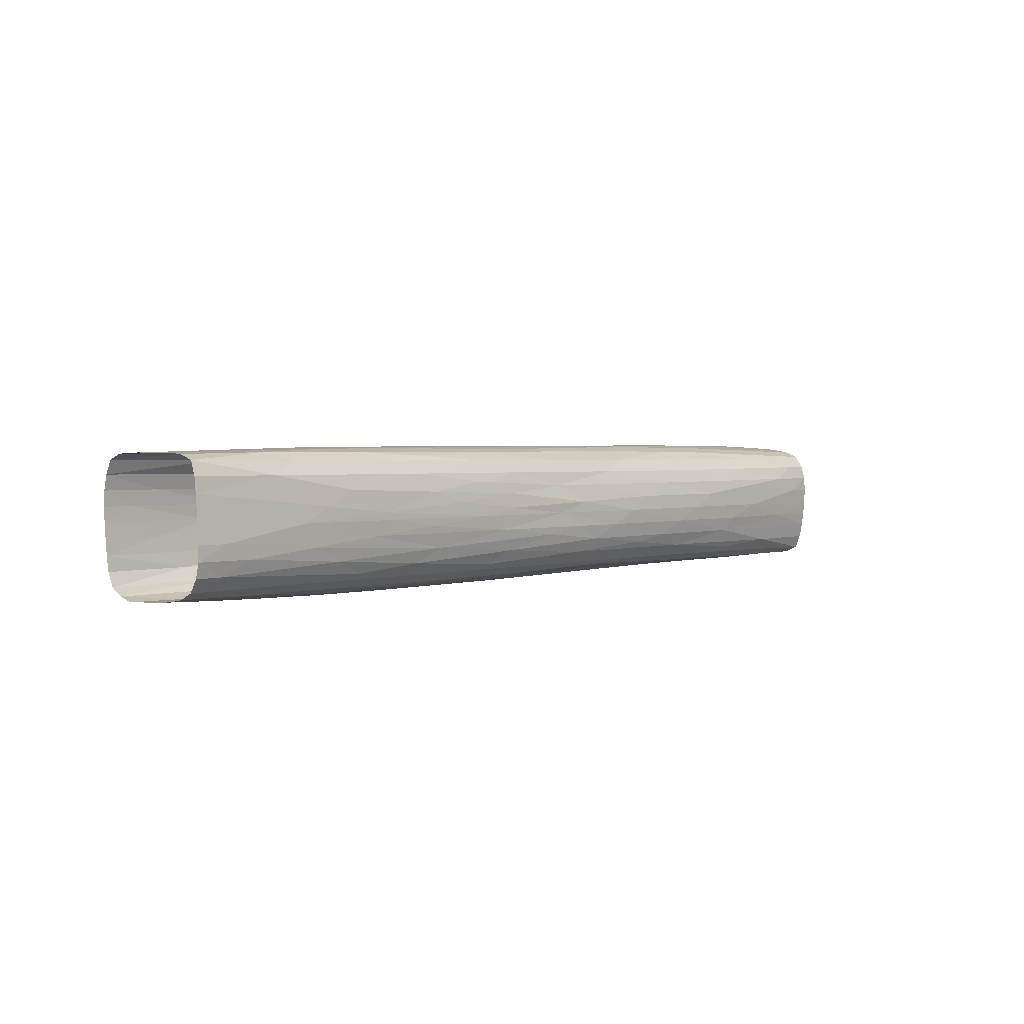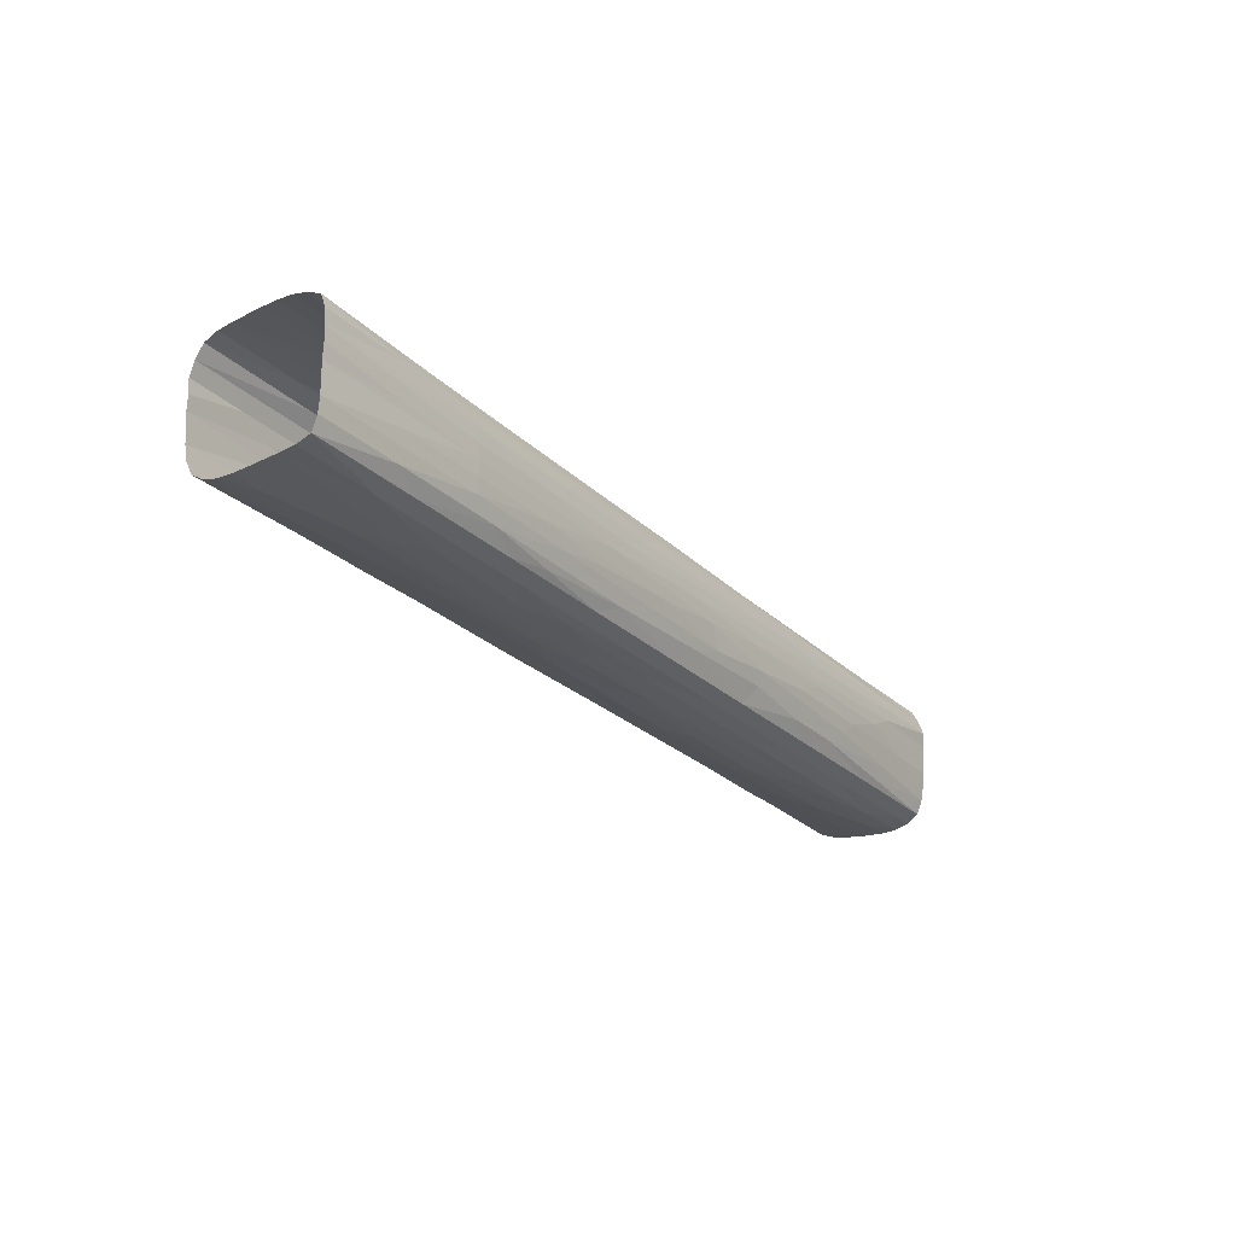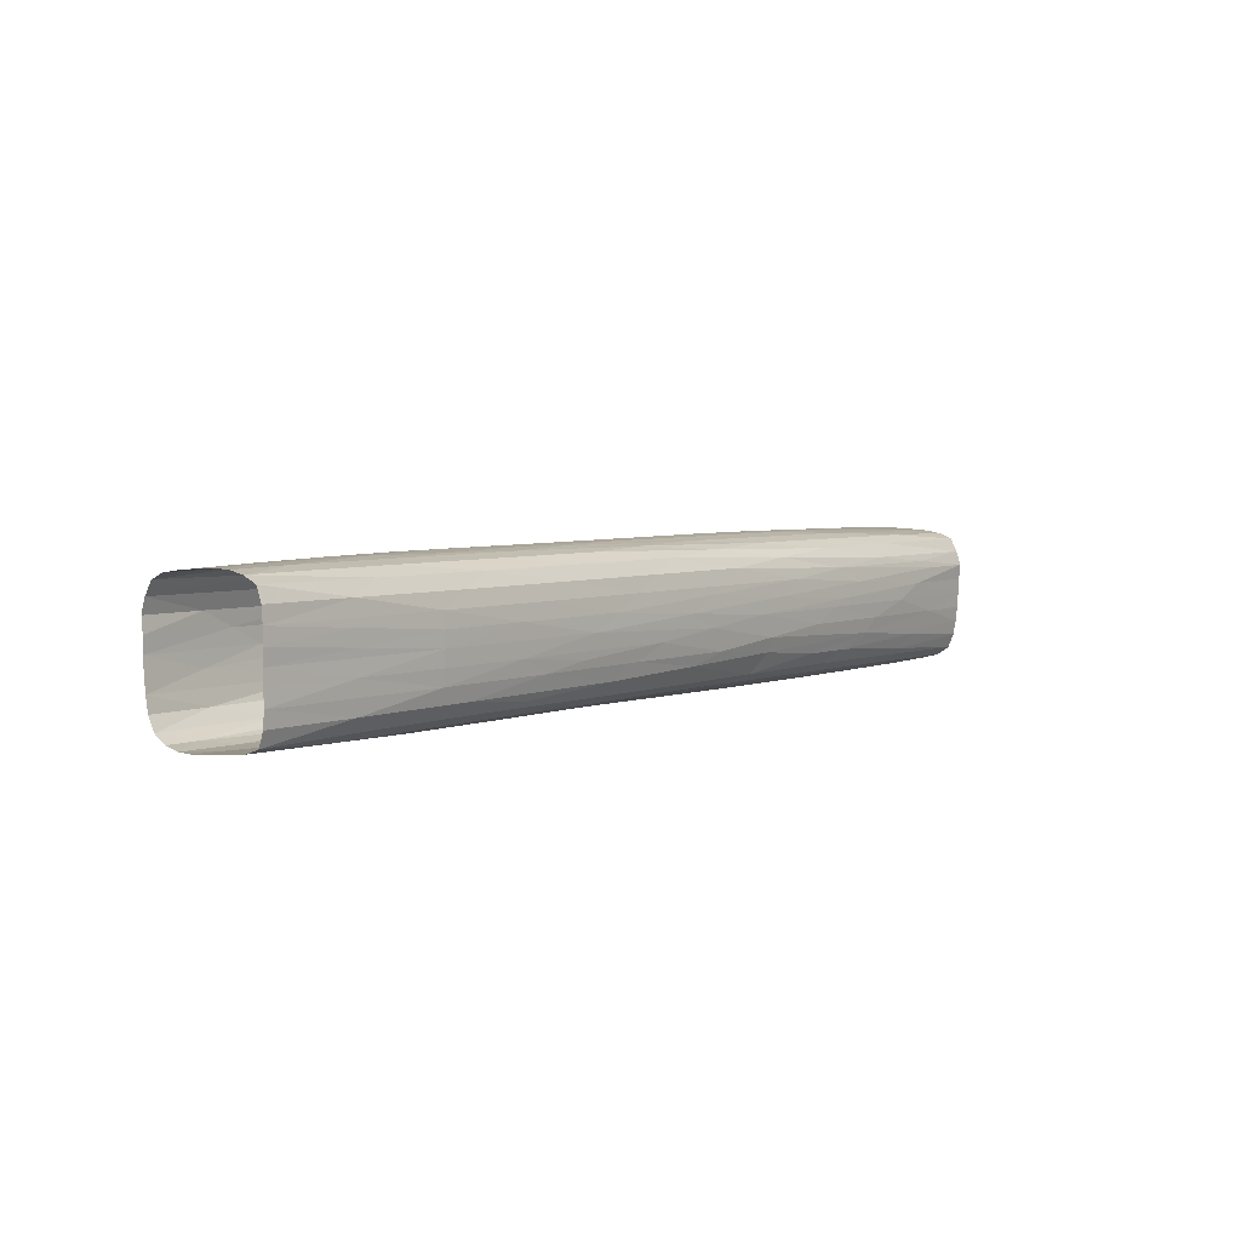
<metadata>
{"format":"obj","ext":"obj","renderer":"f3d","projection":"perspective","resolution":1024,"background":"white","views":[{"elev":2.1,"azim":-48.3,"up":"+Z"},{"elev":-24.9,"azim":-56.4,"up":"+Y"},{"elev":4.8,"azim":-51.0,"up":"+Y"}]}
</metadata>
<code>
v -1.008 -0.1199 -0.1205
v -0.5052 -0.117 -0.1181
v 9.879e-05 -0.1186 -0.1167
v 0.5049 -0.1202 -0.116
v 1.007 -0.1228 -0.1206
v -1.007 0.1201 -0.1221
v -0.5043 0.1164 -0.1185
v 0.0002465 0.1178 -0.1185
v 0.5052 0.1193 -0.1189
v 1.007 0.1226 -0.1224
v -1.007 0.1227 0.1212
v -0.5048 0.1196 0.1184
v 0.0001827 0.1193 0.1184
v 0.5052 0.1181 0.1187
v 1.008 0.1198 0.122
v -1.007 -0.123 0.1217
v -0.5051 -0.1187 0.1179
v 0.0001064 -0.1191 0.1175
v 0.5047 -0.1178 0.1156
v 1.007 -0.1218 0.1197
v -0.2518 -0.0004005 -0.1556
v 0.252 -0.1591 -0.0006823
v 0.2536 -0.0003603 -0.1495
v 0.2531 0.1531 6.44e-05
v -0.2534 -0.1536 -0.0008378
v 0.2526 0.0001239 0.1494
v -0.2525 0.1515 1.913e-05
v -0.2527 -8.913e-05 0.148
v -0.7569 0.0003569 -0.1532
v 0.7575 -0.1559 0.0003457
v 0.7577 0.1474 -3.77e-05
v -0.7569 0.1489 -0.0002844
v 0.7571 -7.523e-05 0.1496
v 0.2527 -0.1195 -0.1161
v -0.7574 -0.1492 -0.000793
v 0.2527 -0.1183 0.1162
v -1.008 -0.1422 -0.001102
v 1.007 -0.0006425 -0.1332
v -1.007 -4.331e-05 0.1337
v 1.008 0.1394 -0.0003707
v 1.008 0.0002363 0.1422
v -1.008 0.1422 -0.0001032
v 1.009 -0.1474 0.001074
v -1.008 0.001035 -0.1452
v -0.0007302 -0.1532 -0.0009538
v -0.6312 -0.06269 0.1425
v -0.6311 0.06235 0.1417
v 0.6314 0.06224 -0.1428
v 0.7567 -0.06289 -0.1389
v -0.8829 -0.1451 -0.06346
v 0.8829 0.1424 -0.06264
v 0.8827 0.06249 0.1467
v -0.8824 0.1441 0.06231
v 0.8827 -0.1492 0.06312
v -0.8821 0.0632 -0.1489
v -0.6314 -0.1444 0.06148
v 0.631 -0.06216 0.1426
v -0.6307 0.1428 -0.06241
v 0.6317 0.1432 0.06224
v 0.6314 -0.1493 -0.06188
v -0.6312 -0.06192 -0.1468
v -0.3795 -0.1453 -0.06285
v -0.505 0.1508 -0.0002118
v 0.2528 0.1192 -0.1191
v -1.008 0.06238 0.1346
v -0.3788 0.1451 0.06213
v 0.3788 0.06238 0.1445
v 0.3785 -0.1472 0.06072
v -0.3781 0.06176 -0.1474
v 0.1263 -0.06215 0.1429
v 1.008 0.1408 -0.06278
v -0.1261 0.1424 -0.06164
v 0.1259 -0.1448 0.06032
v -0.1256 -0.06227 -0.1447
v 0.1269 -0.06113 -0.1379
v -0.1263 -0.06214 0.1418
v 1.008 -0.06311 -0.1351
v -1.008 -0.1437 -0.06343
v 1.008 0.06184 -0.1348
v -1.008 -0.1372 0.06121
v -1.008 -0.0625 0.135
v 1.008 -0.06194 0.137
v -1.007 0.1365 -0.0623
v 1.008 -0.1471 0.06334
v -1.008 0.0633 -0.1472
v 1.009 0.1359 0.06195
v -1.008 0.1421 0.06223
v 1.008 0.06252 0.1466
v -1.008 -0.0611 -0.1398
v 1.008 -0.1405 -0.0609
v 0.253 -0.06115 -0.1364
v -0.0004204 -0.1432 0.06019
v 0.3792 0.1429 -0.06167
v -0.1264 0.06208 0.1415
v 0.1267 0.1445 0.06202
v 0.1258 -0.1507 -0.06297
v 0.127 0.06145 -0.1426
v 0.5687 0.149 -0.03113
v 0.5682 -0.1562 0.03112
v -0.7567 -0.1178 -0.1188
v -0.568 0.1486 -0.0315
v 1.008 0.1408 -0.03156
v 0.1582 0.1284 0.106
v -0.9453 0.1453 0.03109
v -1.008 0.03115 0.1353
v -0.9459 -0.1464 -0.03222
v -0.568 -0.09317 0.1358
v -0.3155 -0.09181 -0.1357
v 0.946 -0.1513 0.03211
v 0.3157 0.03134 0.1481
v -0.3164 -0.1505 0.03039
v 0.5683 0.1353 -0.09211
v 0.6315 -0.0002532 -0.145
v -0.6313 -0.0001467 0.145
v 0.5678 -0.09188 0.1331
v 0.7562 -0.1191 0.1169
v -0.2527 -0.1193 0.118
v 0.8198 0.0308 -0.1403
v -0.8195 -0.0937 0.1356
v -0.4423 -0.1356 -0.09273
v -0.5047 -0.0001005 -0.1553
v 0.5058 0.1515 0.0001227
v 0.6309 -0.1487 0.06173
v 0.7565 0.1204 -0.1201
v 0.7568 0.1183 0.1196
v -0.694 0.149 0.03103
v -0.442 -0.03141 0.1458
v 0.4423 0.09235 -0.1348
v 0.4417 -0.09162 0.1327
v 0.442 -0.1389 -0.09092
v -0.1903 -0.1526 -0.03212
v 0.06338 0.1338 -0.09159
v -0.1889 0.09094 -0.1356
v 0.1895 0.0927 0.1356
v -0.1893 0.137 0.09236
v 0.06343 0.1496 -0.03106
v -0.06323 -0.03123 0.1468
v -0.6945 -0.1483 0.03051
v -0.3154 0.1329 -0.09161
v -0.4416 -0.03144 -0.153
v 0.442 -0.1577 -0.03161
v 0.4426 0.1499 0.03135
v -0.4418 0.149 -0.03138
v 0.4419 -0.03127 0.1487
v 0.4425 0.03097 -0.1466
v -0.442 0.03117 0.1459
v -0.4421 -0.1349 0.09111
v 0.0642 -0.03153 -0.1487
v -0.06216 0.03075 -0.1512
v -0.06295 0.1503 0.0313
v 0.4425 -0.03129 -0.1434
v 0.3161 0.1349 0.09186
v -0.3157 0.09247 0.1341
v -0.5676 0.0313 -0.1539
v -0.5686 -0.149 -0.03197
v 0.694 0.09225 0.1368
v -0.6931 0.0918 -0.1381
v -0.6937 0.1368 0.09232
v 0.8199 -0.1385 -0.09196
v 0.82 0.1338 0.09281
v -0.8188 0.1337 -0.09306
v -0.8193 0.09343 0.1346
v -0.8195 -0.03136 0.14
v -0.8195 -0.1362 0.09228
v 0.7257 0.1406 -0.07765
v 0.5995 0.04681 0.1479
v -0.1585 -0.1427 -0.07787
v 0.0315 0.01571 0.148
v -0.2836 -0.04698 -0.1495
v 0.2214 0.1465 -0.04636
v -0.1585 -0.1472 0.04549
v 0.882 -0.09409 -0.1335
v 0.8824 0.09309 -0.1344
v -0.8825 -0.09197 -0.1357
v 0.379 -0.09211 -0.1302
v -0.1265 -0.1344 0.09051
v -0.2525 0.1192 0.118
v -0.8826 -0.03051 -0.1473
v 0.8831 -0.1493 -0.03048
v 0.8832 0.1422 0.03103
v -0.8823 0.1432 -0.03137
v 0.8825 -0.03116 0.1442
v 0.8823 -0.03177 -0.1382
v -0.9454 -0.136 -0.09353
v 0.6004 0.1496 0.0157
v 0.9449 -0.1385 0.09297
v 0.3475 0.1064 0.1286
v 0.2842 -0.04669 0.1468
v -0.2842 -0.04693 0.1449
v 0.8204 0.146 -0.03138
v 0.8199 0.03127 0.1494
v -0.1576 0.1265 -0.1057
v -0.8196 0.03181 -0.1522
v -0.5995 -0.01557 -0.1543
v 0.7255 -0.153 0.04715
v 0.3794 0.1442 0.06205
v 0.6936 -0.1367 0.09083
v 0.505 -3.202e-05 0.1501
v -0.5057 -0.1515 -0.0007477
v -0.5681 -0.1351 0.09127
v -0.5679 0.09255 0.134
v -0.5675 0.1327 -0.09187
v 0.5684 0.1343 0.09205
v -0.0313 0.1415 0.07738
v 0.09467 -0.01553 0.1479
v -0.5681 -0.09115 -0.1358
v 0.4417 -0.1355 0.0898
v -0.3467 0.1046 -0.1285
v -0.1896 0.03114 0.1461
v 0.4106 0.1284 -0.1062
v 0.2847 0.07706 -0.1394
v 0.1889 -0.157 -0.03205
v -0.3157 0.1495 0.03119
v 0.2842 -0.07655 0.1375
v 0.2213 0.1389 -0.07672
v 0.06293 -0.1381 -0.09183
v 0.3153 -0.1552 0.03043
v -0.315 0.03094 -0.1534
v 0.06368 0.09162 -0.1352
v -0.3788 -0.0625 0.1427
v -0.1894 -0.09246 0.134
v 1.008 0.09197 0.1363
v 0.1893 -0.1343 0.08955
v -0.5365 0.1475 0.0466
v -0.1893 0.1486 -0.03106
v -1.008 -0.1363 -0.09382
v -0.0627 -0.09174 -0.1334
v 0.1263 0.06231 0.1428
v 1.008 0.03144 0.1436
v 0.7565 -0.1209 -0.1174
v 1.007 -0.03187 -0.1341
v 0.06242 -0.1548 -0.03216
v 1.007 -0.0943 -0.1335
v -1.009 -0.1445 -0.03222
v -1.008 -0.1396 0.03005
v 1.008 0.0306 -0.1341
v 1.008 0.09299 -0.1325
v -1.008 -0.1334 0.09224
v -1.008 -0.09365 0.1325
v 1.008 0.1337 -0.0932
v -1.007 0.1321 -0.09326
v 1.008 -0.09269 0.1312
v 1.008 -0.1387 0.09343
v -1.007 0.09306 -0.1379
v -1.008 -0.03127 0.1343
v 1.008 -0.03093 0.1406
v -1.008 0.1395 -0.03122
v 1.008 0.1381 0.03081
v -1.008 0.1432 0.03107
v 1.008 0.131 0.09283
v -1.008 0.09355 0.1325
v -1.008 0.1357 0.09276
v 1.009 -0.1487 0.0322
v -1.007 0.03223 -0.1446
v -1.008 -0.03003 -0.1425
v 1.008 -0.1446 -0.02999
v -1.008 -0.09186 -0.1342
v 1.008 -0.1342 -0.09152
v 0.6315 0.03103 -0.1452
v -0.6312 -0.03145 0.1445
v -0.6312 0.03116 0.1444
v -0.1586 -0.1526 0.0147
v -0.5371 -0.1509 0.0149
v -0.2213 -0.1284 -0.106
v 0.09469 0.04686 0.1452
v 0.5366 0.0156 0.15
v -0.6627 -0.1412 -0.07835
v 0.7877 -0.1068 0.1265
v 0.5997 -0.04696 -0.1408
v -0.7564 -0.1197 0.1187
v -0.7557 0.117 -0.1193
v -0.7562 0.1204 0.1191
v 0.6308 -0.09303 -0.1315
v 0.5366 0.07745 0.1414
v -0.631 0.1448 0.06199
v -0.6304 0.06236 -0.1491
v -0.5996 -0.1275 -0.1064
v -0.3789 0.06215 0.1418
v 0.3794 0.06185 -0.1421
v 0.3788 -0.1513 -0.06231
v 0.5052 -0.1591 -0.0002325
v -0.4419 0.1368 0.09225
v -0.1255 0.06141 -0.1455
v 0.1899 0.1503 0.03126
v 0.1903 0.03066 -0.147
v -0.3786 0.1426 -0.06192
v -0.06316 0.09248 0.1343
v 0.0002231 0.1523 8.606e-05
v -0.2527 -0.1177 -0.1176
v 0.001098 -0.0004657 -0.1528
v 0.04747 -0.0847 0.136
v 0.07824 -0.1542 0.0225
v -0.09377 -0.0161 -0.153
v -0.3951 -0.146 0.05356
v -0.03238 -0.1522 -0.04769
v -0.4733 -0.07718 -0.1424
v -0.8195 0.0468 0.1396
v 0.1898 -0.1064 -0.1251
v 0.8194 -0.07746 0.1371
v -0.8195 0.01553 0.1399
v 0.4894 -0.06962 -0.1356
v 0.6626 0.09247 -0.1346
v 0.6626 -0.03131 0.1477
v 0.6631 -0.155 -0.03112
v 0.6623 -0.1312 -0.1053
v 0.6473 0.1456 -0.05448
v -0.2608 -0.1413 0.07239
v -0.7258 -0.1471 -0.0477
v -0.8513 -0.1427 0.04587
v -0.4103 -0.1069 0.1281
v 0.284 -0.1457 -0.07729
v 0.8512 0.07761 0.1425
v -0.5358 0.07711 -0.1439
v -0.4111 -0.152 -0.01644
v 0.411 0.1515 -0.01554
v -0.2209 0.1479 0.04676
f 295 96 167
f 132 215 72
f 172 273 230
f 219 8 133
f 13 103 187
f 58 202 286
f 108 74 296
f 176 18 223
f 171 307 92
f 112 124 165
f 71 102 51
f 127 189 220
f 140 194 61
f 314 25 131
f 95 284 196
f 96 295 232
f 170 72 215
f 218 69 154
f 185 31 180
f 101 181 58
f 33 191 41
f 47 201 278
f 303 182 57
f 115 19 129
f 36 129 19
f 134 228 287
f 173 302 48
f 129 57 115
f 139 286 202
f 11 272 162
f 27 143 225
f 211 64 219
f 204 316 95
f 139 192 132
f 61 296 169
f 206 61 174
f 29 193 44
f 91 301 151
f 51 190 306
f 9 124 112
f 51 165 71
f 59 203 196
f 6 271 161
f 17 270 107
f 62 155 131
f 201 12 153
f 208 192 7
f 223 36 207
f 23 148 151
f 91 151 148
f 1 226 184
f 251 11 162
f 150 316 213
f 315 98 122
f 304 179 60
f 154 276 193
f 114 261 146
f 68 99 217
f 194 29 178
f 226 78 184
f 7 202 271
f 268 115 299
f 101 143 63
f 12 201 272
f 269 151 301
f 68 123 99
f 261 300 297
f 150 95 316
f 123 207 197
f 104 42 32
f 117 176 147
f 183 113 269
f 97 219 283
f 98 306 190
f 155 62 308
f 133 283 219
f 214 36 291
f 54 186 84
f 119 46 107
f 95 196 152
f 70 291 76
f 200 17 147
f 94 278 153
f 79 173 48
f 49 172 77
f 152 14 103
f 243 84 186
f 96 212 280
f 241 6 161
f 198 26 266
f 149 290 285
f 88 312 222
f 113 259 145
f 163 39 114
f 260 46 163
f 63 213 224
f 202 7 139
f 203 14 152
f 189 76 220
f 154 29 121
f 34 130 4
f 178 89 61
f 50 184 78
f 109 43 30
f 309 80 56
f 106 37 35
f 69 133 313
f 142 196 284
f 8 219 64
f 137 205 70
f 110 265 67
f 156 14 125
f 117 310 221
f 119 107 270
f 166 191 266
f 174 100 206
f 155 314 131
f 209 28 146
f 55 193 276
f 188 57 214
f 66 224 213
f 221 76 291
f 161 271 202
f 170 93 98
f 310 107 221
f 70 205 188
f 74 227 75
f 13 135 103
f 253 43 109
f 91 75 175
f 131 295 62
f 148 293 169
f 63 126 32
f 217 22 292
f 242 299 82
f 157 313 208
f 28 137 127
f 138 35 235
f 83 58 181
f 247 83 181
f 180 59 185
f 19 197 207
f 144 303 57
f 30 281 99
f 312 88 52
f 12 177 153
f 302 128 48
f 3 227 289
f 21 140 293
f 239 81 119
f 139 7 192
f 262 111 171
f 90 258 159
f 30 99 109
f 141 280 212
f 160 125 203
f 254 44 193
f 60 159 130
f 123 197 54
f 210 64 9
f 240 71 165
f 153 177 287
f 31 122 98
f 27 213 63
f 156 274 187
f 256 90 179
f 111 263 294
f 101 63 32
f 32 181 101
f 126 53 104
f 32 126 104
f 248 86 180
f 104 53 87
f 94 287 228
f 233 77 172
f 106 50 78
f 142 185 59
f 48 118 79
f 150 288 284
f 26 188 205
f 87 53 252
f 109 54 84
f 297 47 261
f 186 54 197
f 35 263 199
f 261 47 146
f 234 37 106
f 151 269 113
f 245 39 163
f 267 277 184
f 145 23 113
f 52 88 191
f 50 308 267
f 130 311 280
f 176 92 307
f 116 19 115
f 220 221 107
f 167 62 295
f 38 118 113
f 258 5 159
f 46 119 81
f 238 16 164
f 111 25 263
f 110 266 26
f 204 103 135
f 140 21 121
f 255 89 178
f 142 24 122
f 178 61 194
f 2 206 100
f 4 305 230
f 64 128 9
f 88 229 191
f 160 15 125
f 176 223 92
f 73 92 223
f 28 127 114
f 259 48 145
f 129 214 57
f 215 93 170
f 144 188 26
f 66 275 224
f 48 128 279
f 24 284 288
f 45 131 25
f 77 231 183
f 64 132 8
f 72 139 132
f 21 218 121
f 12 282 177
f 156 125 222
f 175 298 34
f 72 225 286
f 152 196 203
f 138 294 263
f 171 92 292
f 156 312 274
f 137 70 76
f 267 308 62
f 18 291 36
f 94 209 278
f 97 285 279
f 75 91 148
f 187 103 14
f 154 121 218
f 211 279 128
f 13 287 177
f 195 54 109
f 58 143 101
f 145 279 285
f 312 156 222
f 4 230 273
f 108 289 227
f 153 278 201
f 114 260 163
f 146 28 114
f 117 147 17
f 105 300 39
f 151 113 23
f 148 74 75
f 45 292 22
f 135 177 282
f 212 22 141
f 204 95 152
f 183 49 77
f 227 298 75
f 99 195 109
f 187 14 156
f 56 200 147
f 100 184 277
f 8 192 208
f 224 275 126
f 35 155 106
f 100 277 2
f 116 197 19
f 166 110 67
f 192 8 132
f 53 126 275
f 76 189 137
f 187 274 134
f 257 1 174
f 159 60 90
f 249 42 104
f 160 59 86
f 165 124 240
f 161 58 83
f 250 15 160
f 162 47 65
f 85 55 244
f 163 46 81
f 237 10 173
f 164 56 80
f 165 306 112
f 305 159 230
f 228 67 265
f 316 66 213
f 199 263 25
f 167 120 62
f 167 216 264
f 168 110 26
f 169 74 148
f 169 140 61
f 210 112 215
f 170 136 72
f 176 307 147
f 169 293 140
f 229 41 191
f 4 175 34
f 124 173 10
f 236 79 118
f 89 174 61
f 100 174 1
f 269 49 183
f 162 272 201
f 207 68 223
f 176 117 18
f 13 177 135
f 158 275 282
f 193 55 254
f 178 29 44
f 179 30 43
f 179 90 60
f 180 31 40
f 180 86 59
f 246 82 182
f 181 32 42
f 182 33 41
f 182 82 57
f 141 304 60
f 183 38 113
f 1 184 100
f 27 288 150
f 31 185 122
f 185 142 122
f 20 186 116
f 115 268 116
f 152 103 204
f 187 134 13
f 168 205 28
f 188 144 57
f 217 292 73
f 34 216 130
f 93 112 306
f 190 31 98
f 52 191 166
f 266 33 198
f 217 99 281
f 281 22 217
f 55 276 157
f 193 29 154
f 29 194 121
f 194 140 121
f 54 195 123
f 195 99 123
f 59 196 142
f 27 225 288
f 15 222 125
f 197 116 186
f 26 198 144
f 107 310 17
f 35 199 155
f 208 313 133
f 138 309 56
f 200 56 164
f 11 252 272
f 201 47 162
f 6 244 271
f 202 58 161
f 14 203 125
f 203 59 160
f 24 136 315
f 204 135 66
f 26 205 168
f 137 28 205
f 189 127 137
f 206 2 108
f 19 207 36
f 68 207 123
f 208 7 157
f 208 133 8
f 28 209 168
f 265 94 228
f 64 210 132
f 112 210 9
f 97 279 211
f 211 128 64
f 22 212 45
f 231 38 183
f 170 315 136
f 213 27 150
f 214 70 188
f 214 129 36
f 93 215 112
f 215 132 210
f 3 216 34
f 96 216 167
f 68 217 73
f 143 27 63
f 69 283 133
f 218 21 149
f 69 218 283
f 219 97 211
f 46 220 107
f 220 46 127
f 76 221 220
f 117 221 18
f 23 285 290
f 36 223 18
f 73 223 68
f 67 134 274
f 224 126 63
f 136 225 72
f 72 286 139
f 270 17 200
f 3 289 264
f 227 74 108
f 3 264 216
f 168 209 265
f 67 228 134
f 49 269 273
f 230 5 172
f 5 230 159
f 96 232 212
f 232 45 212
f 45 232 131
f 5 233 172
f 78 234 106
f 37 235 35
f 38 236 118
f 79 237 173
f 80 238 164
f 16 239 119
f 10 240 124
f 83 241 161
f 175 75 298
f 20 243 186
f 157 244 55
f 81 245 163
f 41 246 182
f 42 247 181
f 40 248 180
f 87 249 104
f 86 250 160
f 65 251 162
f 158 252 53
f 84 253 109
f 85 254 55
f 44 255 178
f 43 256 179
f 89 257 174
f 48 259 118
f 259 113 118
f 46 260 127
f 260 114 127
f 169 296 74
f 57 299 115
f 111 262 25
f 262 45 25
f 56 294 138
f 263 35 138
f 120 264 2
f 264 120 167
f 94 265 209
f 265 110 168
f 33 266 191
f 266 110 166
f 50 267 184
f 120 267 62
f 20 268 242
f 268 20 116
f 105 297 300
f 301 175 273
f 16 270 164
f 270 16 119
f 7 271 157
f 157 271 244
f 12 272 158
f 158 272 252
f 273 175 4
f 273 172 49
f 67 274 166
f 166 274 52
f 53 275 158
f 66 282 275
f 69 276 154
f 52 274 312
f 120 277 267
f 277 120 2
f 47 278 146
f 146 278 209
f 48 279 145
f 23 290 148
f 60 280 141
f 280 60 130
f 22 281 141
f 96 311 216
f 135 282 66
f 158 282 12
f 97 283 149
f 149 283 218
f 150 284 95
f 142 284 24
f 149 285 97
f 145 285 23
f 58 286 143
f 143 286 225
f 153 287 94
f 134 287 13
f 24 288 136
f 136 288 225
f 2 289 108
f 289 2 264
f 21 290 149
f 73 292 92
f 214 291 70
f 221 291 18
f 262 292 45
f 292 262 171
f 21 293 290
f 293 148 290
f 294 171 111
f 294 56 147
f 295 131 232
f 164 270 200
f 108 296 206
f 296 61 206
f 47 297 65
f 297 105 65
f 3 298 227
f 298 3 34
f 299 57 82
f 299 242 268
f 114 300 261
f 300 114 39
f 175 301 91
f 269 301 273
f 311 96 280
f 302 173 124
f 182 303 33
f 310 117 17
f 179 304 30
f 311 130 216
f 159 305 130
f 305 4 130
f 306 165 51
f 306 98 93
f 294 307 171
f 307 294 147
f 155 308 106
f 308 50 106
f 80 309 235
f 309 138 235
f 198 33 303
f 144 198 303
f 281 30 304
f 141 281 304
f 302 124 9
f 128 302 9
f 69 313 276
f 313 157 276
f 25 314 199
f 314 155 199
f 98 315 170
f 24 315 122
f 66 316 204
f 40 190 102
f 190 51 102
f 190 40 31

</code>
